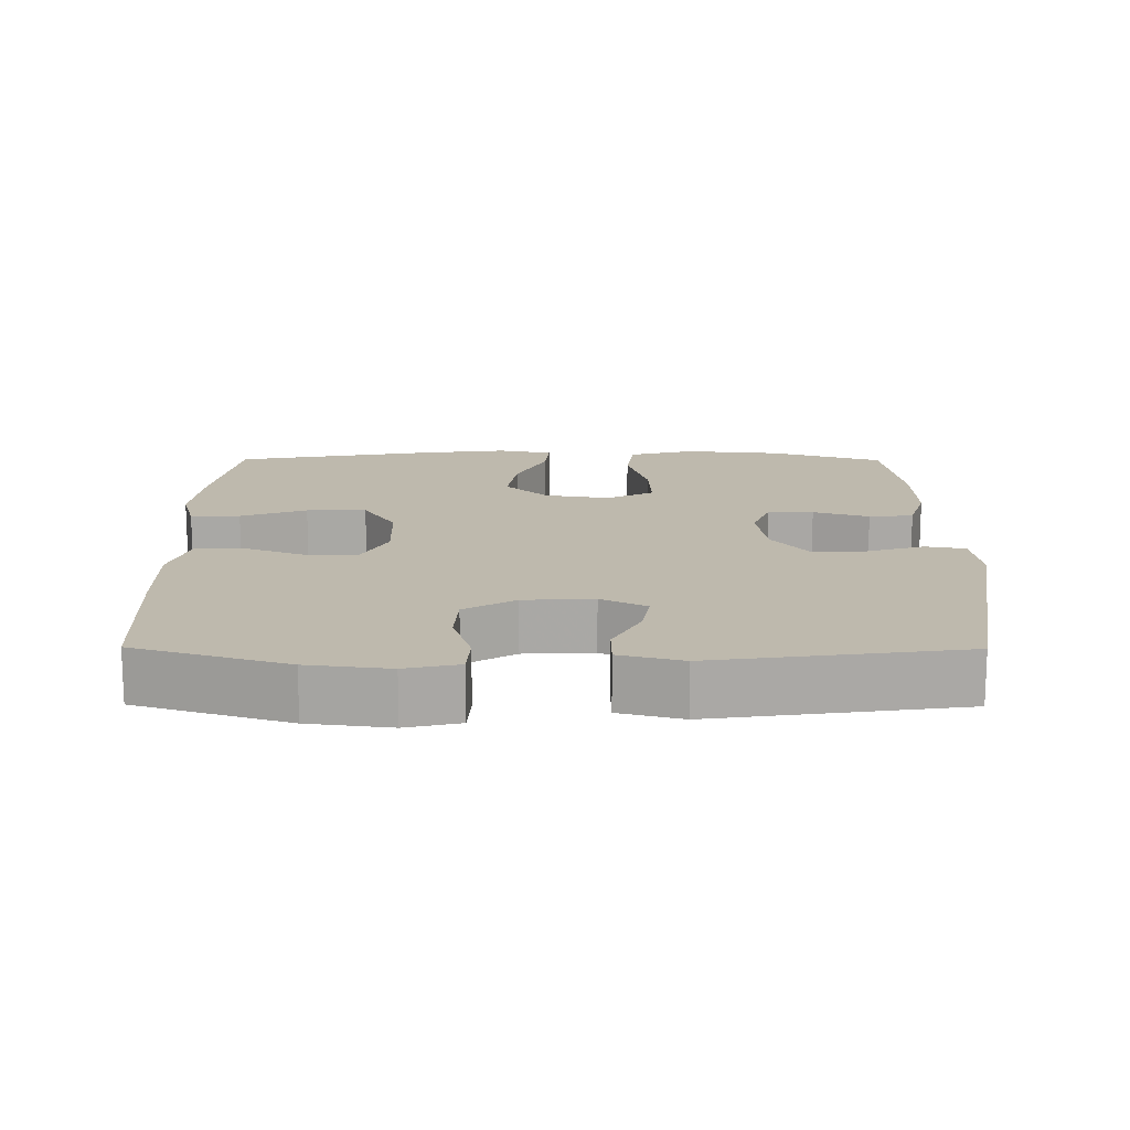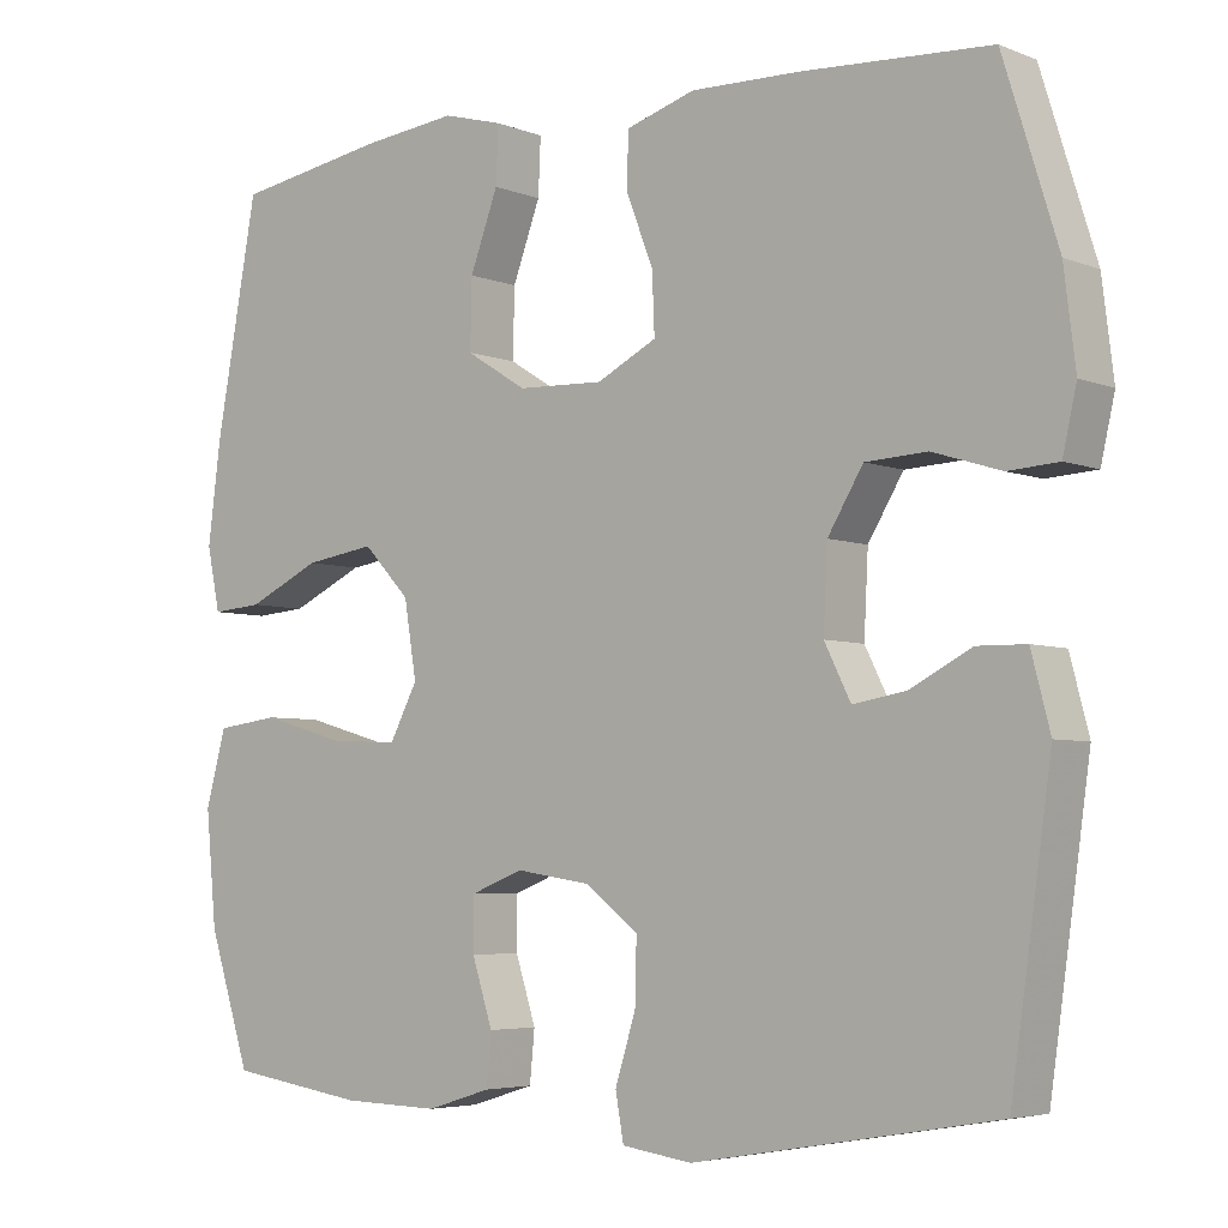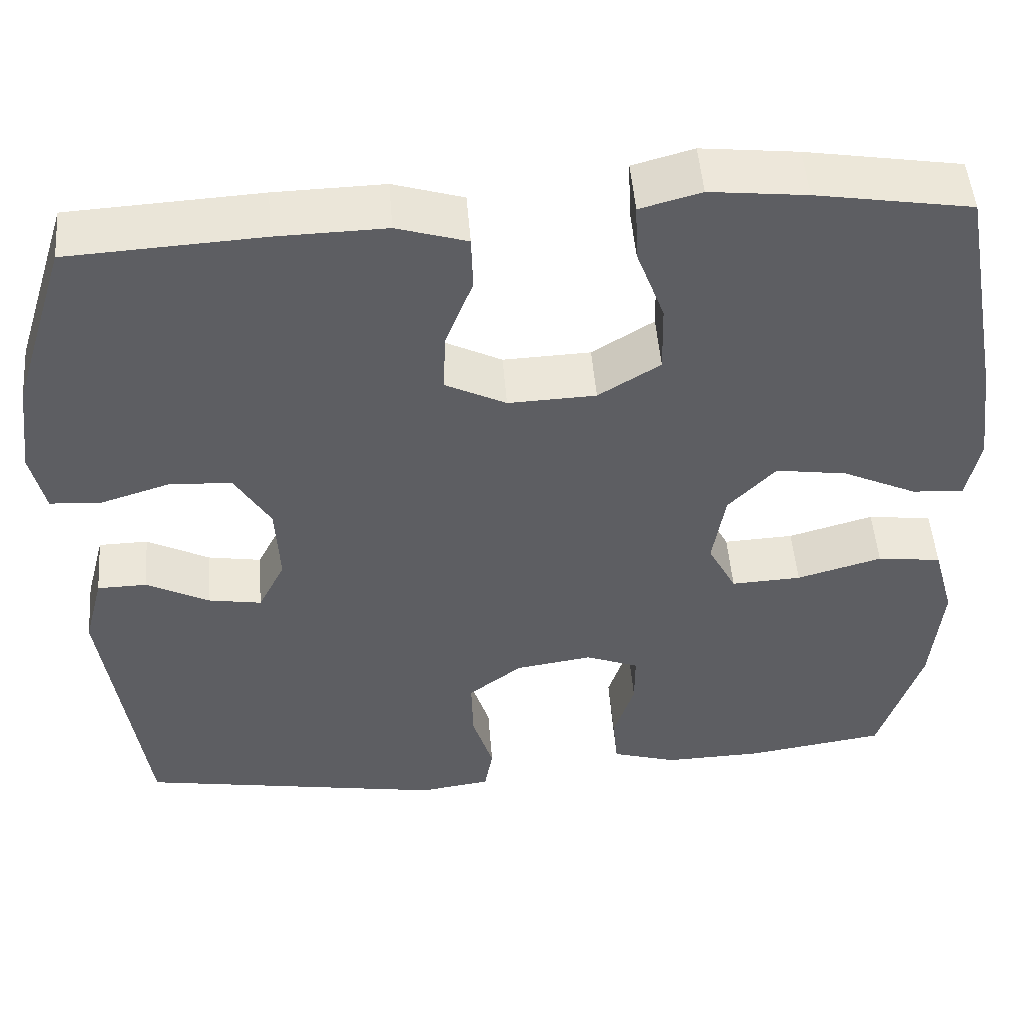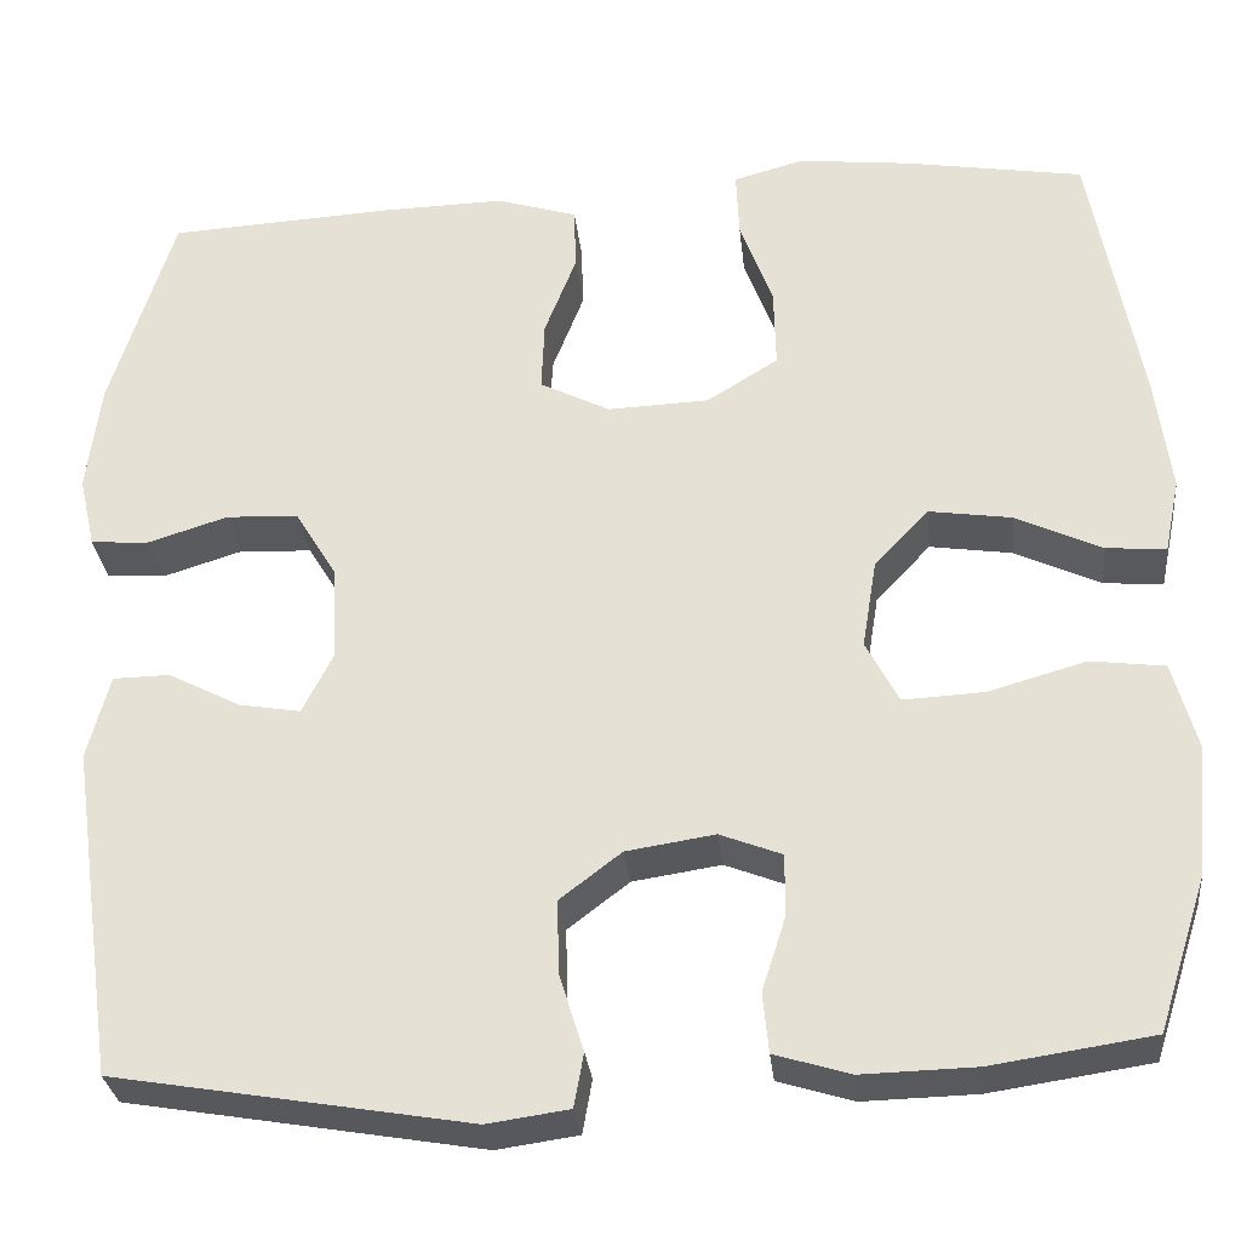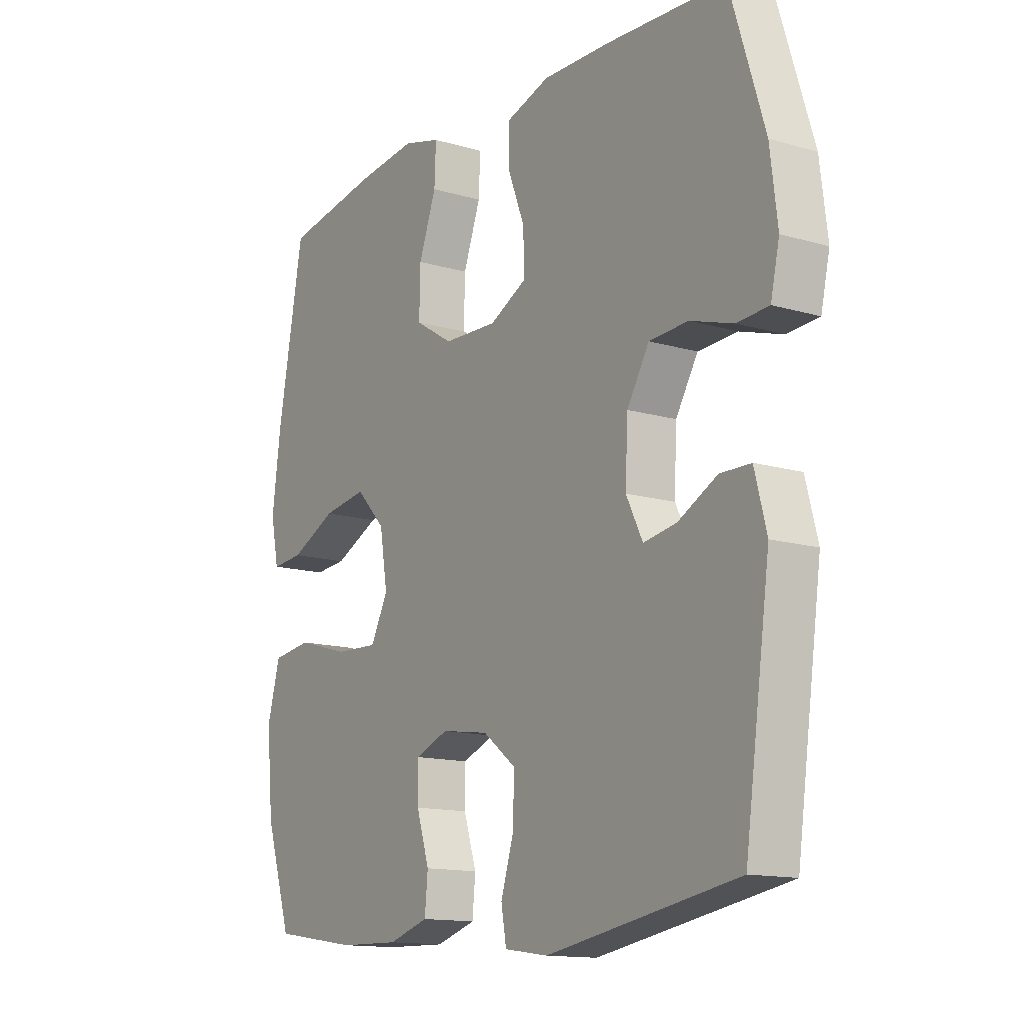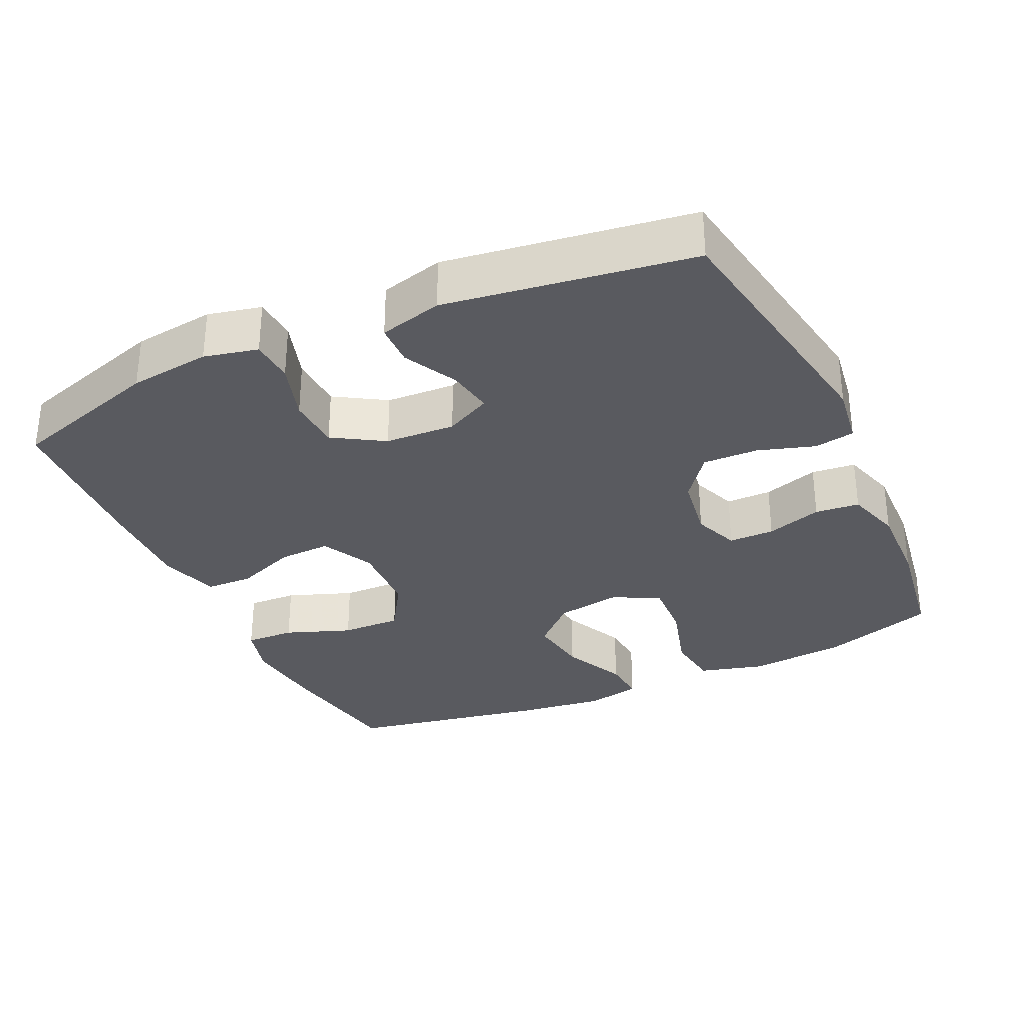
<metadata>
{"format":"obj","ext":"obj","renderer":"f3d","projection":"perspective","resolution":1024,"background":"white","views":[{"elev":15.2,"azim":90.4,"up":"+Y"},{"elev":-4.8,"azim":39.0,"up":"+Z"},{"elev":49.8,"azim":175.5,"up":"+Z"},{"elev":-29.9,"azim":-174.0,"up":"+Z"},{"elev":-13.8,"azim":56.7,"up":"+Z"},{"elev":-31.9,"azim":114.8,"up":"+Y"}]}
</metadata>
<code>
v 0.5 0.07 0.5
v 0.566 0.07 0.288
v 0.58 0.07 0.174
v 0.563 0.07 0.099
v 0.502 0.07 0.095
v 0.419 0.07 0.121
v 0.344 0.07 0.117
v 0.301 0.07 0.046
v 0.296 0.07 -0.052
v 0.328 0.07 -0.116
v 0.392 0.07 -0.105
v 0.467 0.07 -0.066
v 0.526 0.07 -0.067
v 0.549 0.07 -0.155
v 0.5 0.07 -0.5
v 0.132 0.07 -0.563
v 0.047 0.07 -0.551
v 0.037 0.07 -0.495
v 0.062 0.07 -0.415
v 0.064 0.07 -0.338
v 0 0.07 -0.289
v -0.092 0.07 -0.275
v -0.156 0.07 -0.3
v -0.156 0.07 -0.364
v -0.131 0.07 -0.442
v -0.137 0.07 -0.504
v -0.215 0.07 -0.528
v -0.333 0.07 -0.525
v -0.5 0.07 -0.5
v -0.551 0.07 -0.342
v -0.564 0.07 -0.205
v -0.539 0.07 -0.114
v -0.462 0.07 -0.104
v -0.36 0.07 -0.133
v -0.276 0.07 -0.137
v -0.242 0.07 -0.072
v -0.257 0.07 0.02
v -0.314 0.07 0.08
v -0.4 0.07 0.067
v -0.489 0.07 0.025
v -0.551 0.07 0.02
v -0.567 0.07 0.097
v -0.551 0.07 0.221
v -0.5 0.07 0.5
v -0.314 0.07 0.531
v -0.198 0.07 0.544
v -0.125 0.07 0.524
v -0.128 0.07 0.455
v -0.162 0.07 0.363
v -0.164 0.07 0.279
v -0.09 0.07 0.233
v 0.015 0.07 0.229
v 0.088 0.07 0.266
v 0.085 0.07 0.339
v 0.052 0.07 0.424
v 0.054 0.07 0.49
v 0.138 0.07 0.516
v 0.269 0.07 0.513
v 0.5 0 0.5
v 0.566 0 0.288
v 0.58 0 0.174
v 0.563 0 0.099
v 0.502 0 0.095
v 0.419 0 0.121
v 0.344 0 0.117
v 0.301 0 0.046
v 0.296 0 -0.052
v 0.328 0 -0.116
v 0.392 0 -0.105
v 0.467 0 -0.066
v 0.526 0 -0.067
v 0.549 0 -0.155
v 0.5 0 -0.5
v 0.132 0 -0.563
v 0.047 0 -0.551
v 0.037 0 -0.495
v 0.062 0 -0.415
v 0.064 0 -0.338
v 0 0 -0.289
v -0.092 0 -0.275
v -0.156 0 -0.3
v -0.156 0 -0.364
v -0.131 0 -0.442
v -0.137 0 -0.504
v -0.215 0 -0.528
v -0.333 0 -0.525
v -0.5 0 -0.5
v -0.551 0 -0.342
v -0.564 0 -0.205
v -0.539 0 -0.114
v -0.462 0 -0.104
v -0.36 0 -0.133
v -0.276 0 -0.137
v -0.242 0 -0.072
v -0.257 0 0.02
v -0.314 0 0.08
v -0.4 0 0.067
v -0.489 0 0.025
v -0.551 0 0.02
v -0.567 0 0.097
v -0.551 0 0.221
v -0.5 0 0.5
v -0.314 0 0.531
v -0.198 0 0.544
v -0.125 0 0.524
v -0.128 0 0.455
v -0.162 0 0.363
v -0.164 0 0.279
v -0.09 0 0.233
v 0.015 0 0.229
v 0.088 0 0.266
v 0.085 0 0.339
v 0.052 0 0.424
v 0.054 0 0.49
v 0.138 0 0.516
v 0.269 0 0.513
f 4 5 6
f 3 4 6
f 2 3 6
f 1 2 6
f 58 1 6
f 57 58 6
f 56 57 6
f 55 56 6
f 54 55 6
f 53 54 6 7
f 52 53 7 8
f 51 52 8 9
f 50 51 9 10
f 47 48 49
f 46 47 49
f 45 46 49
f 44 45 49
f 43 44 49
f 42 43 49
f 41 42 49
f 40 41 49
f 39 40 49
f 38 39 49 50
f 37 38 50 10
f 32 33 34
f 31 32 34
f 30 31 34
f 29 30 34
f 28 29 34
f 27 28 34
f 26 27 34
f 25 26 34
f 24 25 34
f 23 24 34 35
f 22 23 35 36
f 17 18 19
f 16 17 19
f 15 16 19
f 14 15 19
f 13 14 19
f 12 13 19
f 11 12 19
f 10 11 19 20
f 36 37 10
f 22 36 10
f 21 22 10
f 10 20 21
f 64 63 62
f 64 62 61
f 64 61 60
f 64 60 59
f 64 59 116
f 64 116 115
f 64 115 114
f 64 114 113
f 64 113 112
f 65 64 112 111
f 66 65 111 110
f 67 66 110 109
f 68 67 109 108
f 107 106 105
f 107 105 104
f 107 104 103
f 107 103 102
f 107 102 101
f 107 101 100
f 107 100 99
f 107 99 98
f 107 98 97
f 108 107 97 96
f 68 108 96 95
f 92 91 90
f 92 90 89
f 92 89 88
f 92 88 87
f 92 87 86
f 92 86 85
f 92 85 84
f 92 84 83
f 92 83 82
f 93 92 82 81
f 94 93 81 80
f 77 76 75
f 77 75 74
f 77 74 73
f 77 73 72
f 77 72 71
f 77 71 70
f 77 70 69
f 78 77 69 68
f 68 95 94
f 68 94 80
f 68 80 79
f 79 78 68
f 1 59 60 2
f 2 60 61 3
f 3 61 62 4
f 4 62 63 5
f 5 63 64 6
f 6 64 65 7
f 7 65 66 8
f 8 66 67 9
f 9 67 68 10
f 10 68 69 11
f 11 69 70 12
f 12 70 71 13
f 13 71 72 14
f 14 72 73 15
f 15 73 74 16
f 16 74 75 17
f 17 75 76 18
f 18 76 77 19
f 19 77 78 20
f 20 78 79 21
f 21 79 80 22
f 22 80 81 23
f 23 81 82 24
f 24 82 83 25
f 25 83 84 26
f 26 84 85 27
f 27 85 86 28
f 28 86 87 29
f 29 87 88 30
f 30 88 89 31
f 31 89 90 32
f 32 90 91 33
f 33 91 92 34
f 34 92 93 35
f 35 93 94 36
f 36 94 95 37
f 37 95 96 38
f 38 96 97 39
f 39 97 98 40
f 40 98 99 41
f 41 99 100 42
f 42 100 101 43
f 43 101 102 44
f 44 102 103 45
f 45 103 104 46
f 46 104 105 47
f 47 105 106 48
f 48 106 107 49
f 49 107 108 50
f 50 108 109 51
f 51 109 110 52
f 52 110 111 53
f 53 111 112 54
f 54 112 113 55
f 55 113 114 56
f 56 114 115 57
f 57 115 116 58
f 58 116 59 1

</code>
